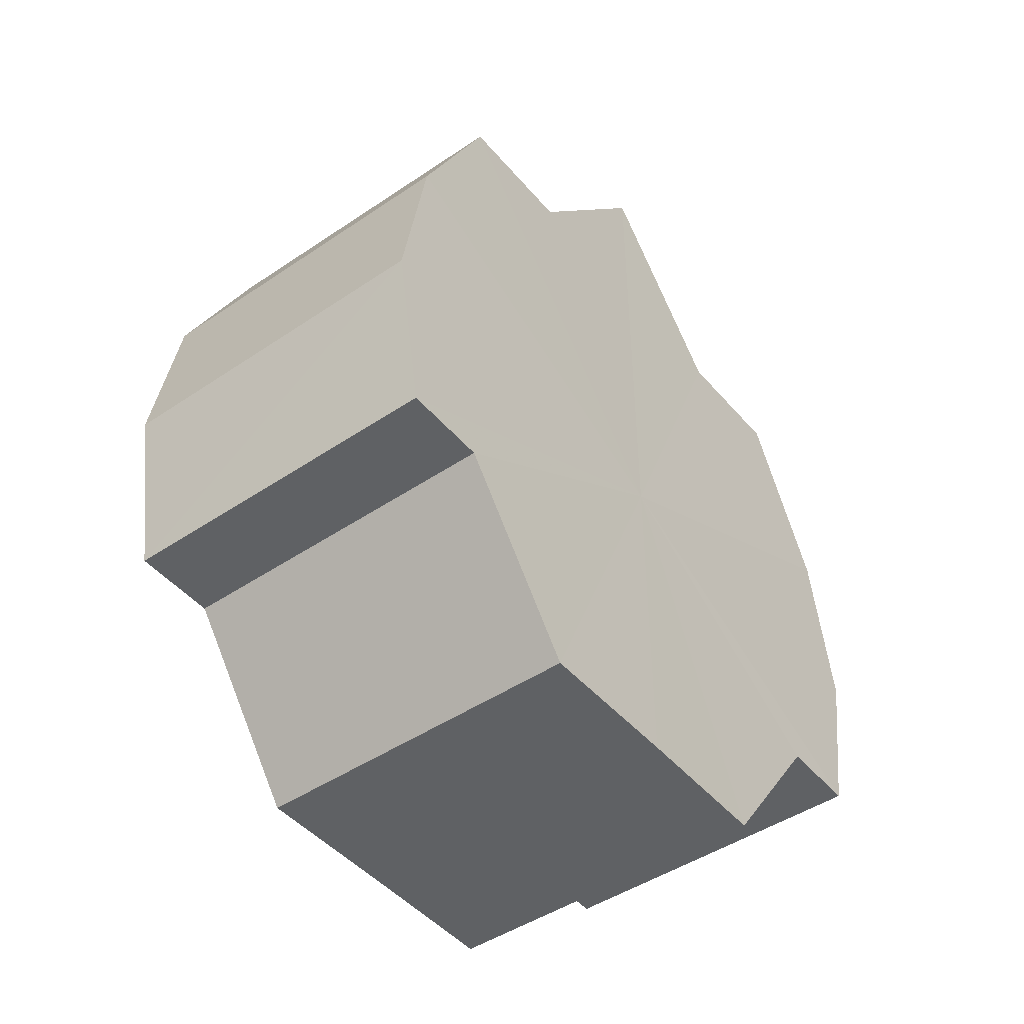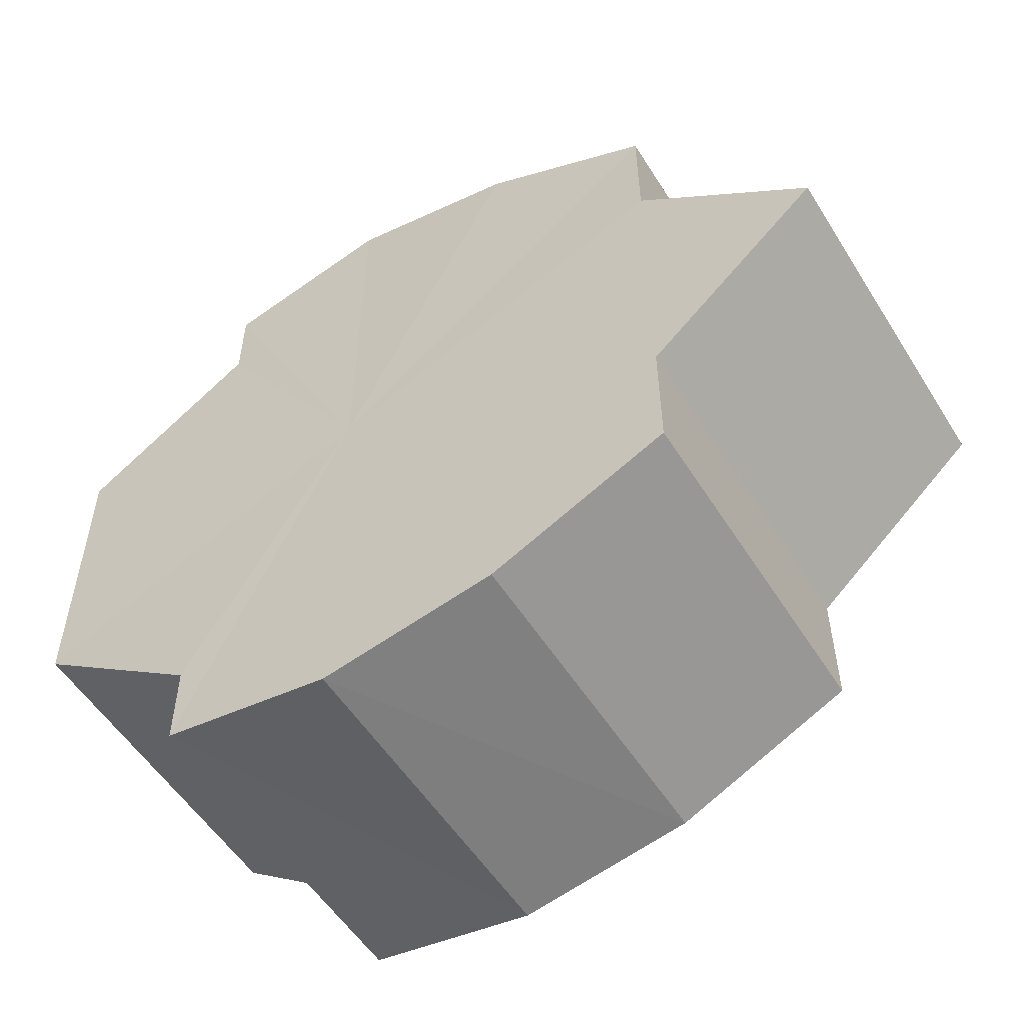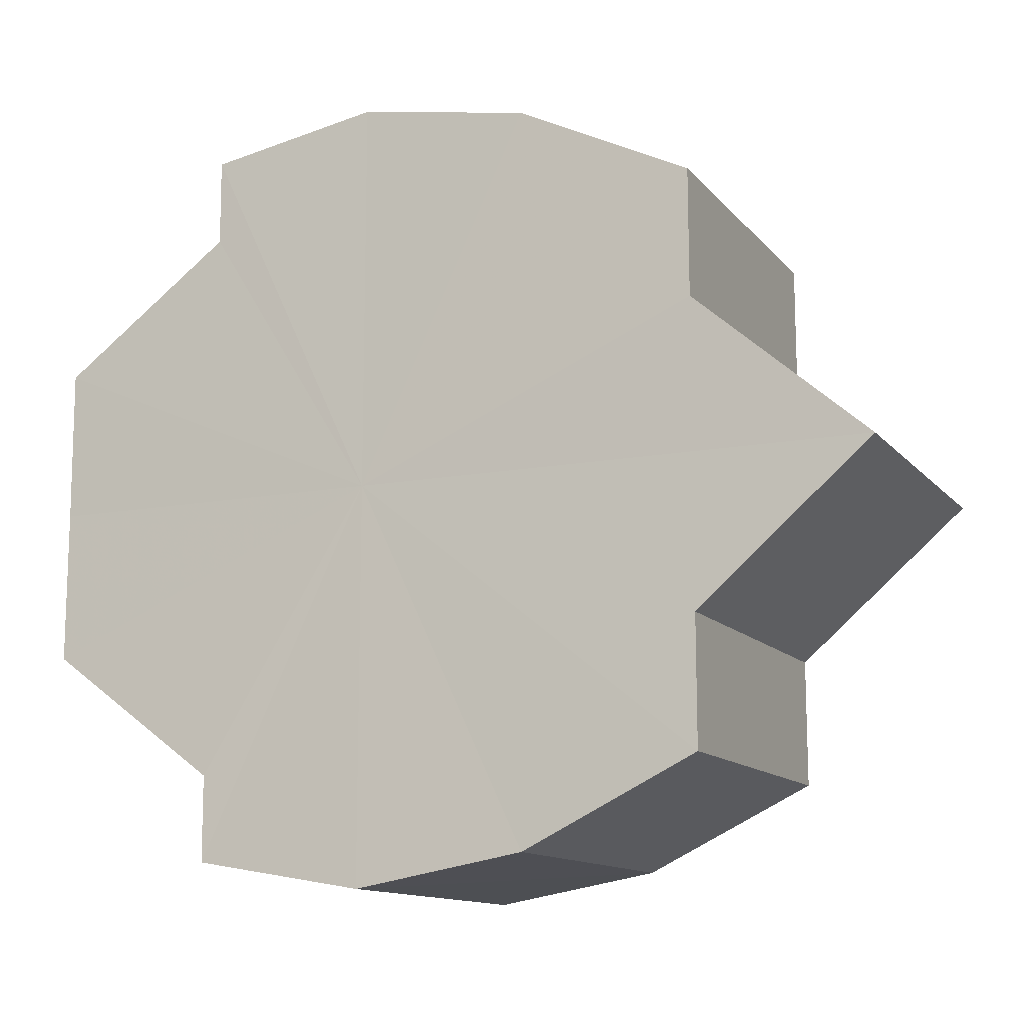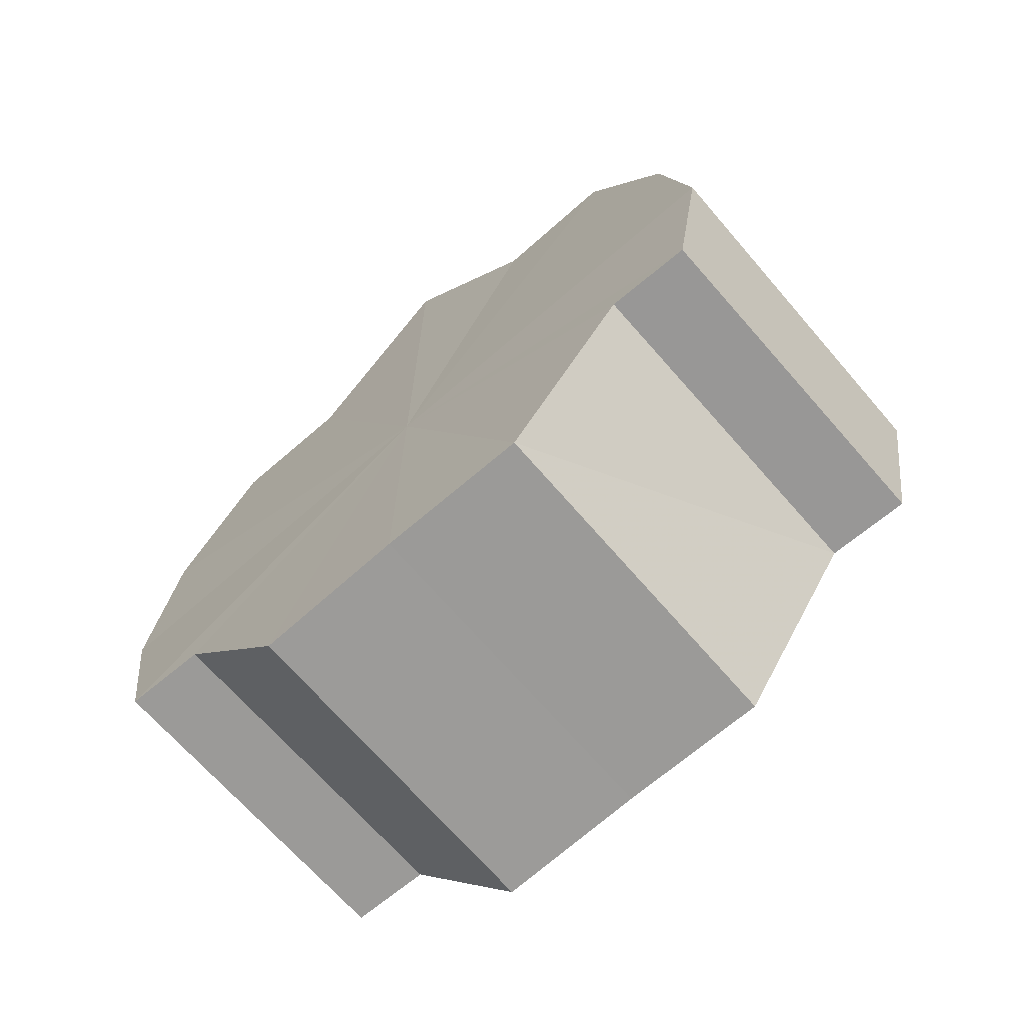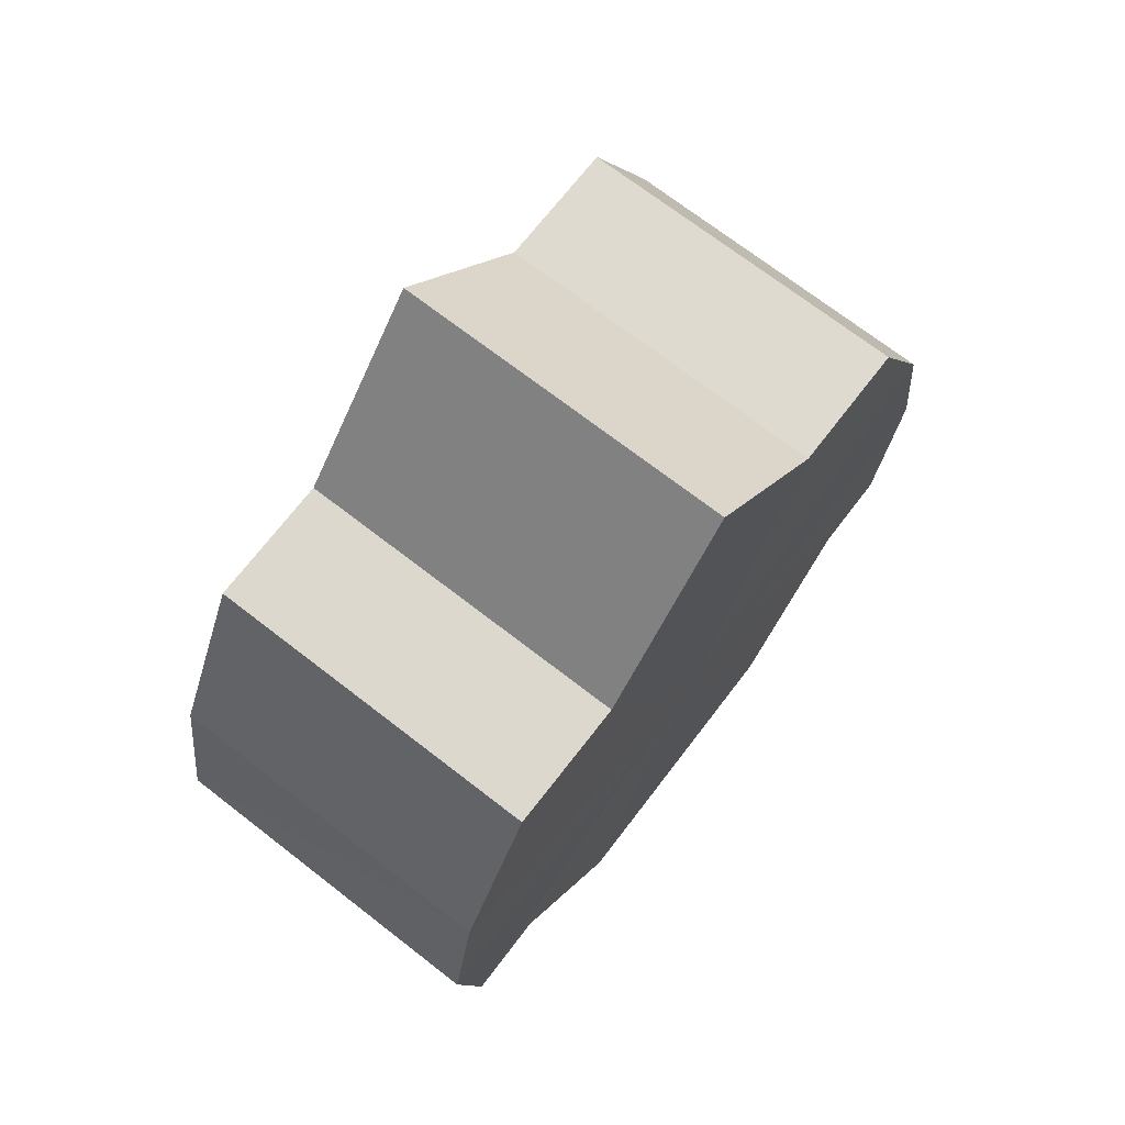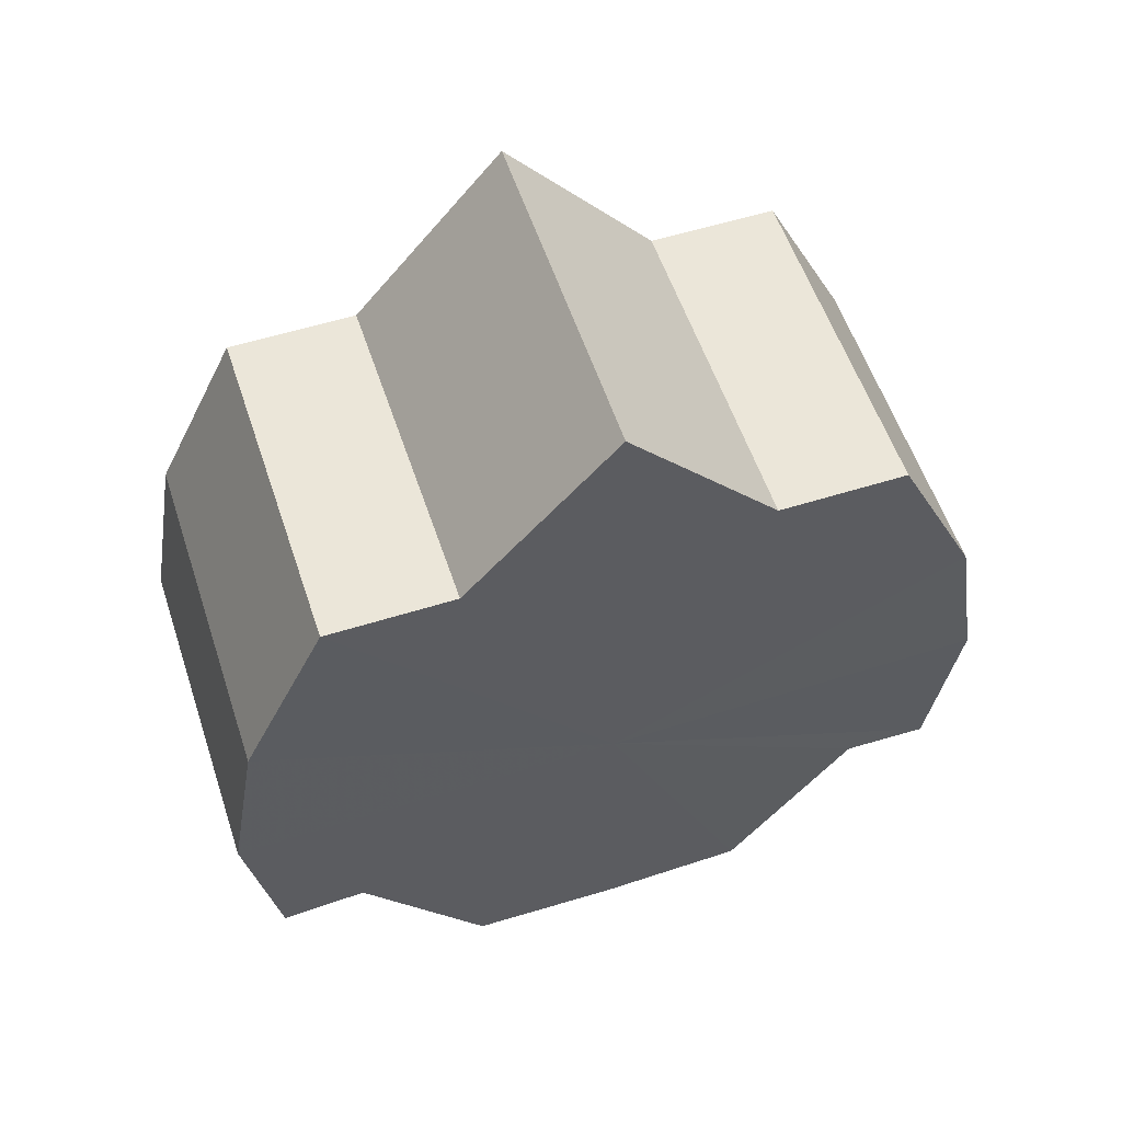
<metadata>
{"format":"obj","ext":"obj","renderer":"f3d","projection":"perspective","resolution":1024,"background":"white","views":[{"elev":-46.2,"azim":-142.2,"up":"+Y"},{"elev":-54.4,"azim":121.6,"up":"+Z"},{"elev":-12.6,"azim":114.0,"up":"+Z"},{"elev":-69.5,"azim":131.0,"up":"+Y"},{"elev":71.4,"azim":37.5,"up":"+Y"},{"elev":56.5,"azim":-108.3,"up":"+Y"}]}
</metadata>
<code>
o 14834
v 2229 1861 9.017
v 2229 1861 9.025
v 2229 1861 9.017
v 2229 1861 9.033
v 2229 1861 9.025
v 2229 1861 9.025
v 2229 1861 9.025
v 2229 1861 9.038
v 2229 1861 9.033
v 2229 1861 9.039
v 2229 1861 9.038
v 2229 1861 9.038
v 2229 1861 9.039
v 2229 1861 9.033
v 2229 1861 9.033
v 2229 1861 9.038
v 2229 1861 9.038
v 2229 1861 9.039
v 2229 1861 9.039
v 2229 1861 9.038
v 2229 1861 9.038
v 2229 1861 9.017
v 2229 1861 9.039
v 2229 1861 9.033
v 2229 1861 9.038
v 2229 1861 9.025
v 2229 1861 9.033
v 2229 1861 9.017
v 2229 1861 9.025
v 2229 1861 9.008
v 2229 1861 9.001
v 2229 1861 9.017
v 2229 1861 9.008
v 2229 1861 9.017
v 2229 1861 9.008
v 2229 1861 9.001
v 2229 1861 9.008
v 2229 1861 9.001
v 2229 1861 8.996
v 2229 1861 9.001
v 2229 1861 8.996
v 2229 1861 8.994
v 2229 1861 8.996
v 2229 1861 8.994
v 2229 1861 8.996
v 2229 1861 9.001
v 2229 1861 8.996
v 2229 1861 8.996
v 2229 1861 8.994
v 2229 1861 9.008
v 2229 1861 9.001
v 2229 1861 8.996
v 2229 1861 8.994
v 2229 1861 9.017
v 2229 1861 9.008
v 2229 1861 8.996
v 2229 1861 8.994
v 2229 1861 9.025
v 2229 1861 9.017
v 2229 1861 9.001
v 2229 1861 8.996
v 2229 1861 9.033
v 2229 1861 9.025
v 2229 1861 9.008
v 2229 1861 9.001
v 2229 1861 9.017
v 2229 1861 9.008
v 2229 1861 9.038
v 2229 1861 9.033
v 2229 1861 9.038
v 2229 1861 9.033
v 2229 1861 9.025
v 2229 1861 9.033
v 2229 1861 9.017
v 2229 1861 9.025
v 2229 1861 9.008
v 2229 1861 9.017
v 2229 1861 9.001
v 2229 1861 9.008
v 2229 1861 8.996
v 2229 1861 9.001
v 2229 1861 9.017
v 2229 1861 9.017
v 2229 1861 9.025
v 2229 1861 9.008
v 2229 1861 9.033
v 2229 1861 9.001
v 2229 1861 9.038
v 2229 1861 8.996
v 2229 1861 9.039
v 2229 1861 8.994
v 2229 1861 9.038
v 2229 1861 8.996
v 2229 1861 9.033
v 2229 1861 9.001
v 2229 1861 9.025
v 2229 1861 9.008
v 2229 1861 9.017
f 1 2 3
f 2 4 5
f 3 6 7
f 4 8 9
f 8 10 11
f 10 12 13
f 7 14 15
f 15 16 17
f 17 18 19
f 19 20 21
f 22 20 23
f 22 24 20
f 22 23 25
f 22 26 24
f 22 25 27
f 22 28 26
f 22 27 29
f 22 30 28
f 22 31 30
f 22 29 32
f 33 32 34
f 22 32 35
f 36 37 33
f 22 35 38
f 39 40 36
f 22 38 41
f 22 41 42
f 22 42 43
f 22 43 31
f 44 45 39
f 46 43 47
f 48 49 44
f 50 51 46
f 52 53 48
f 54 55 50
f 53 56 57
f 58 59 54
f 56 60 61
f 62 63 58
f 60 64 65
f 64 66 67
f 68 69 62
f 70 71 68
f 71 72 73
f 72 74 75
f 74 76 77
f 76 78 79
f 78 80 81
f 82 83 84
f 82 85 83
f 82 84 86
f 82 87 85
f 82 86 88
f 82 89 87
f 82 88 90
f 82 91 89
f 82 90 92
f 82 93 91
f 82 92 94
f 82 95 93
f 82 94 96
f 82 97 95
f 82 96 98
f 82 98 97

</code>
